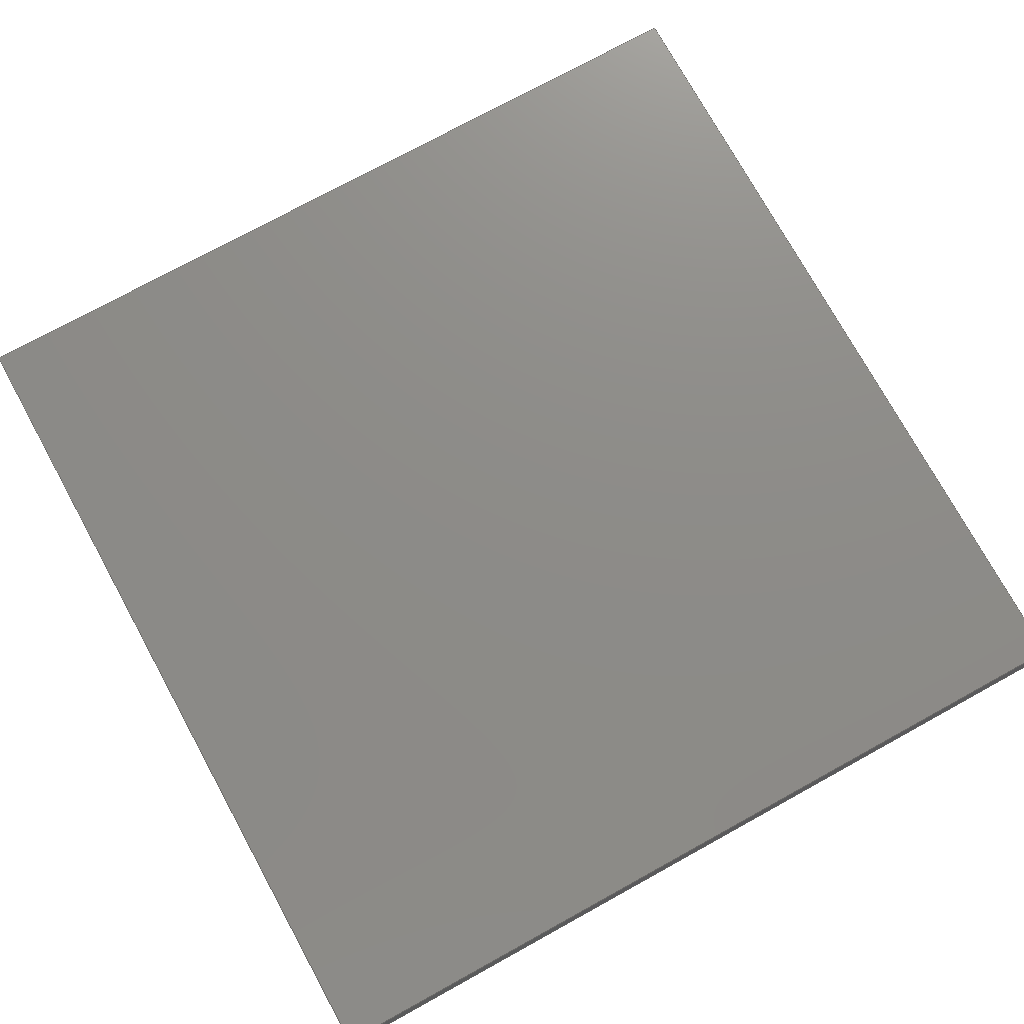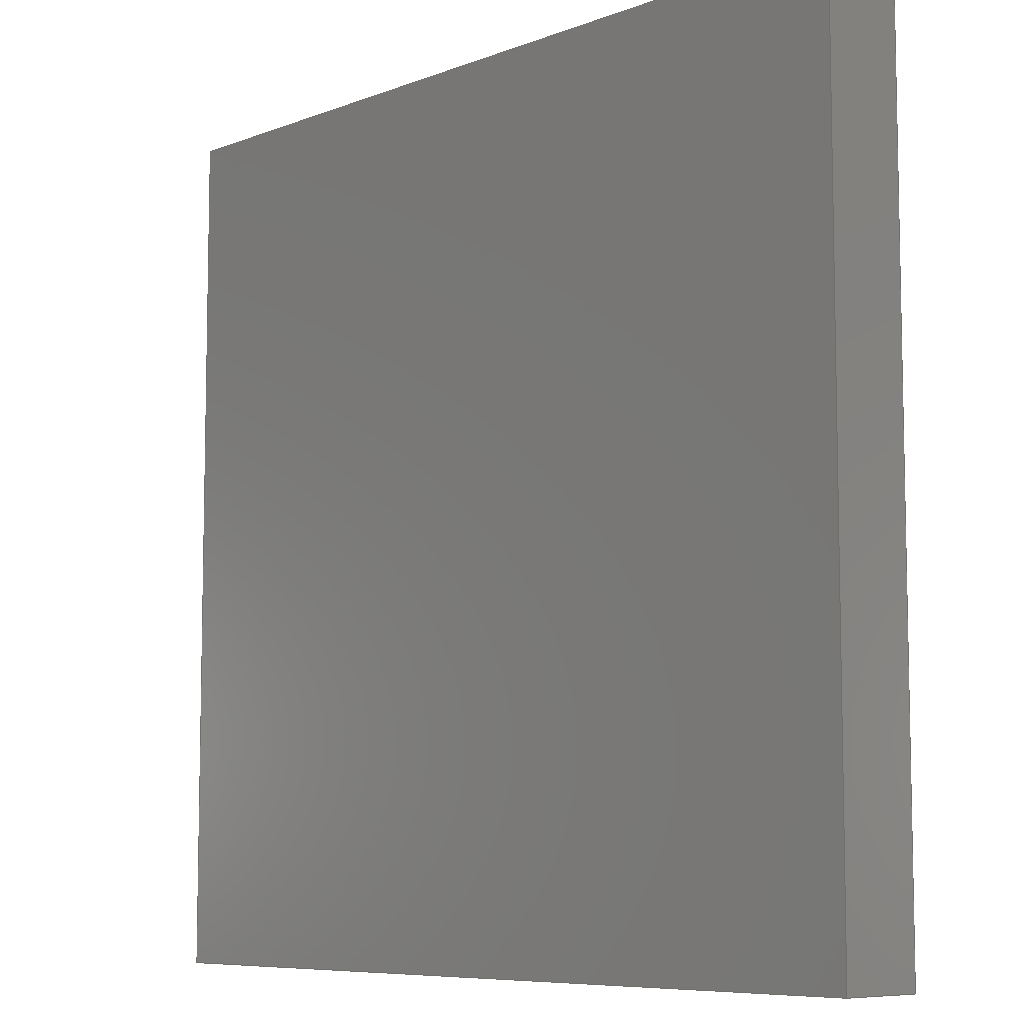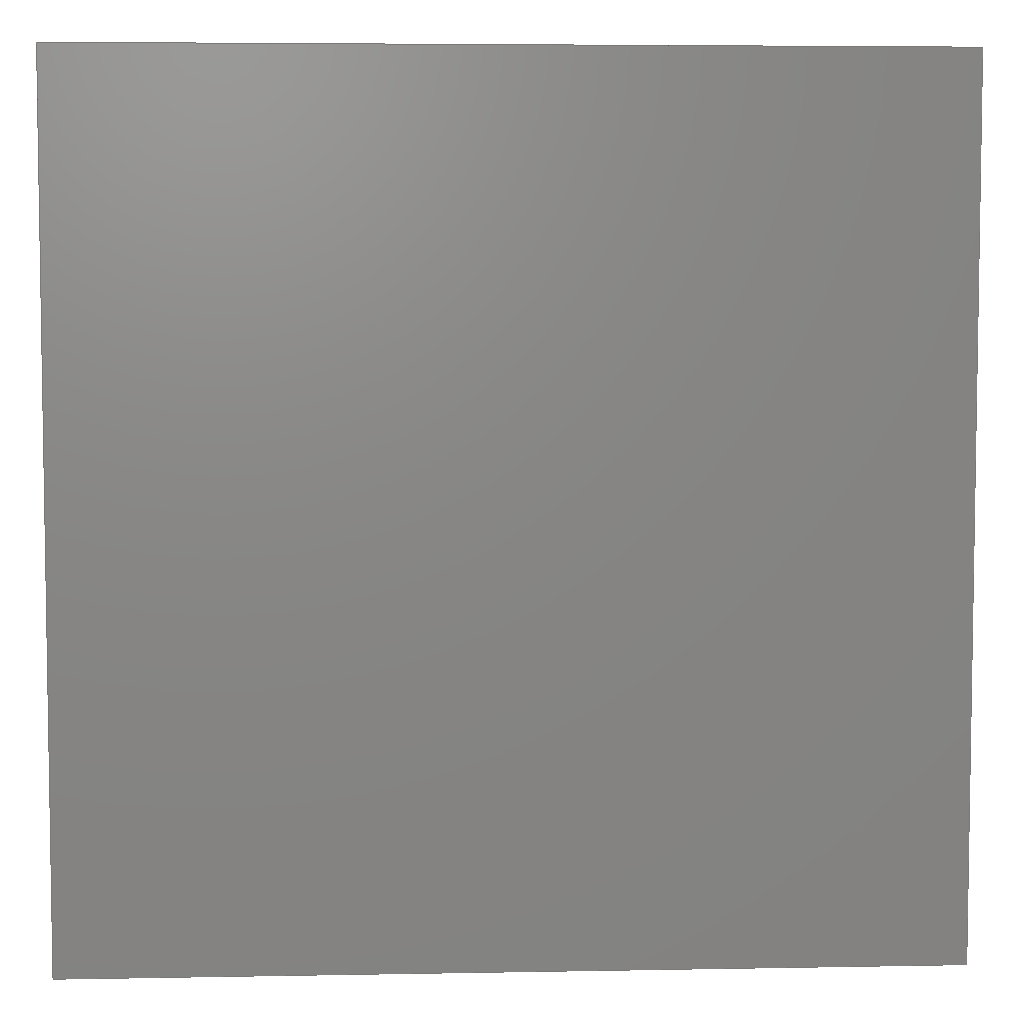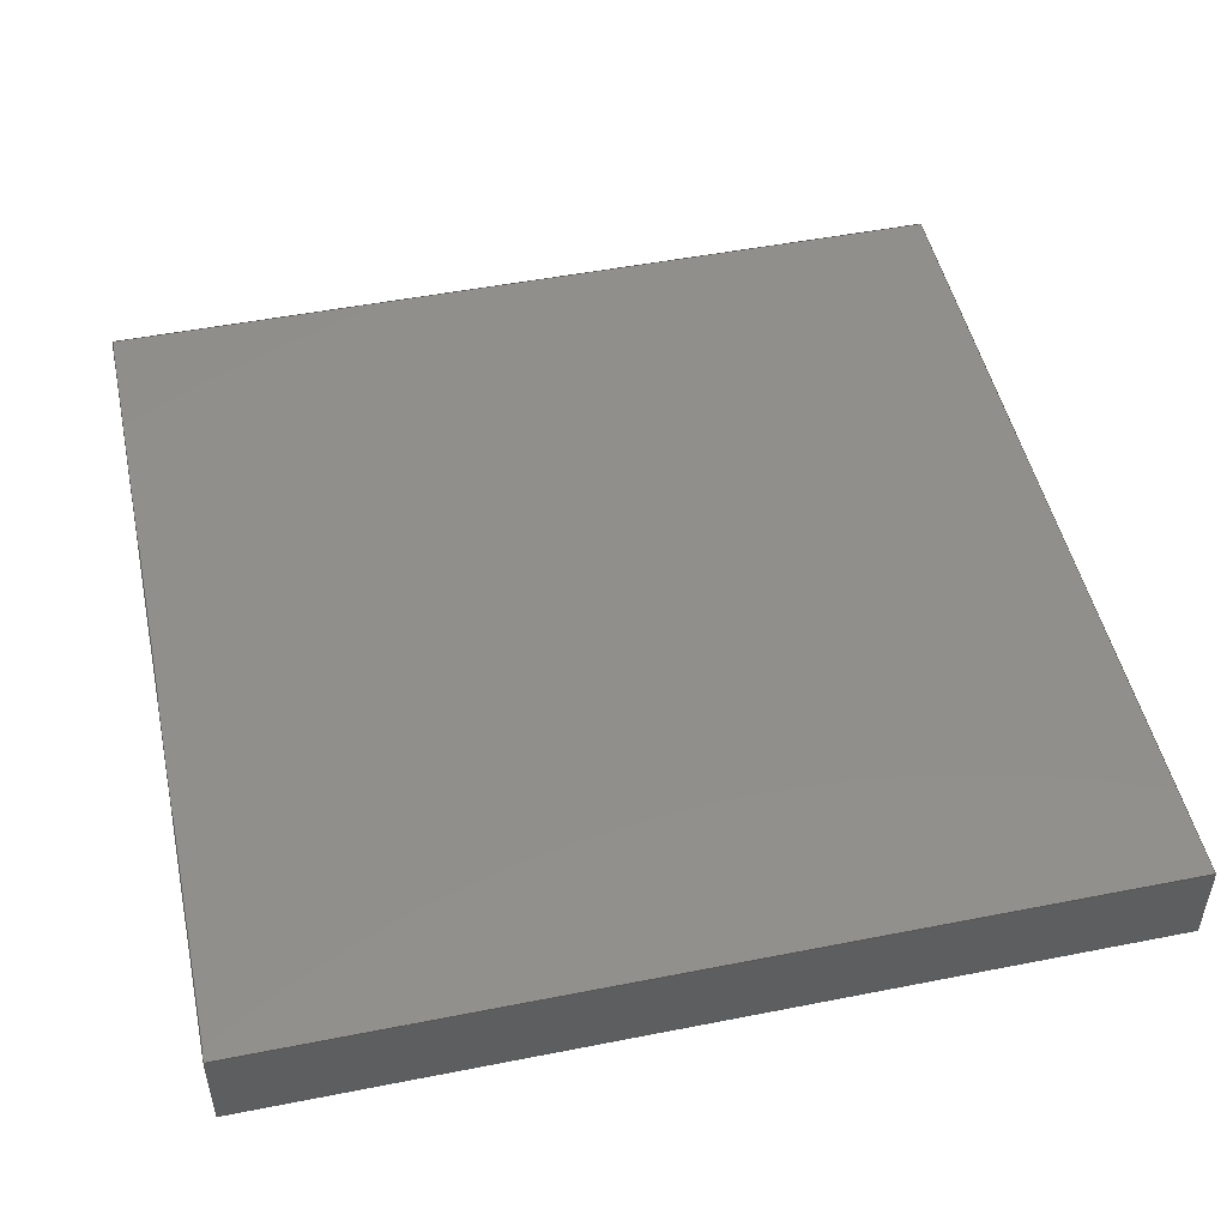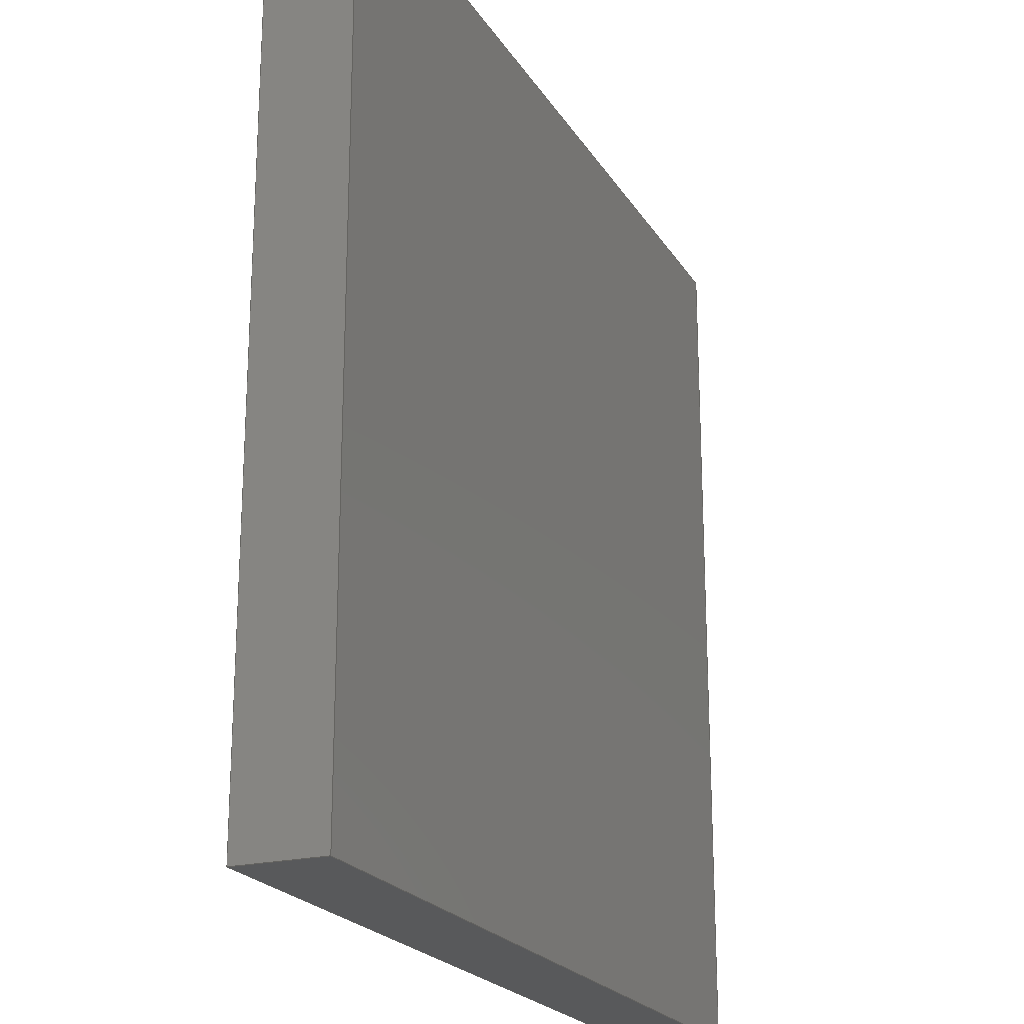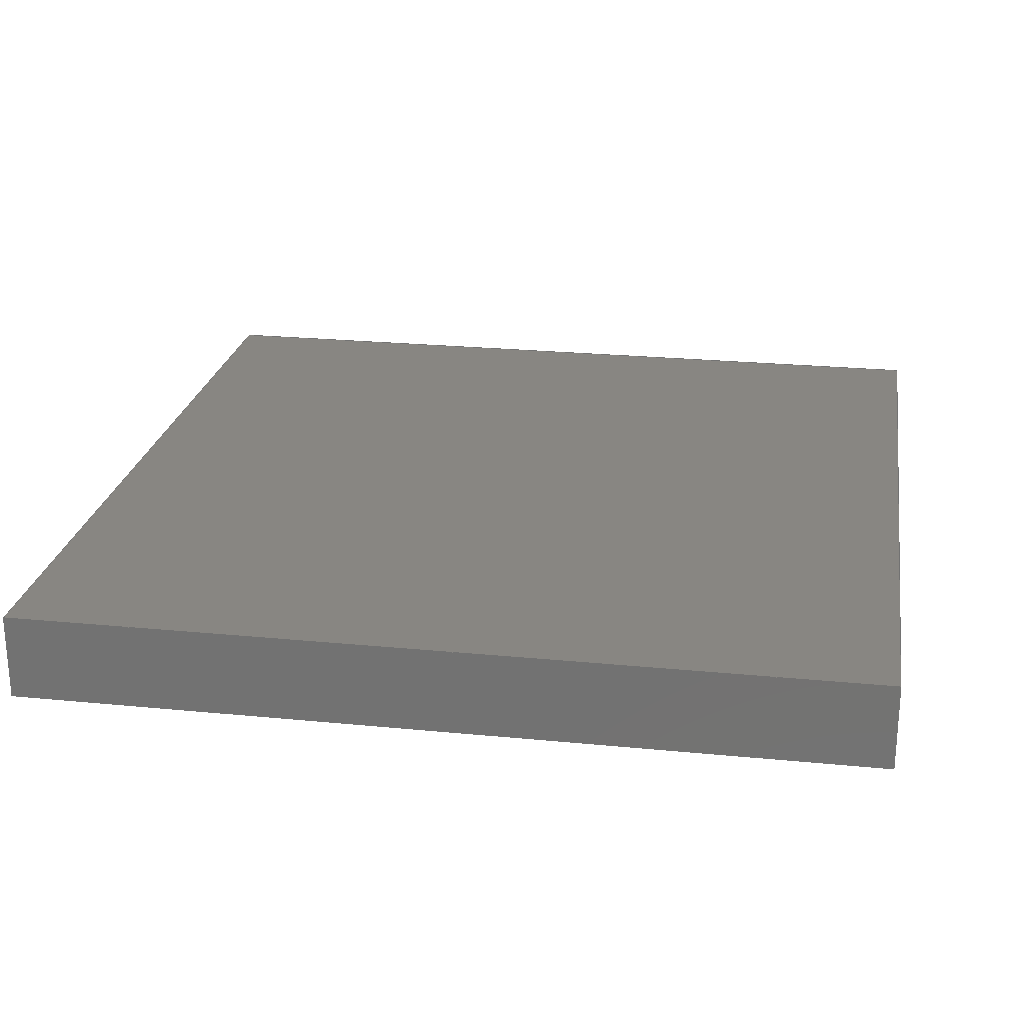
<metadata>
{"format":"step","ext":"step","renderer":"f3d","projection":"perspective","resolution":1024,"background":"white","views":[{"elev":75.1,"azim":-118.8,"up":"+Y"},{"elev":-7.7,"azim":47.0,"up":"+Z"},{"elev":5.4,"azim":-3.3,"up":"+Z"},{"elev":49.4,"azim":-102.3,"up":"+Y"},{"elev":-21.5,"azim":113.4,"up":"+Z"},{"elev":23.7,"azim":9.4,"up":"+Y"}]}
</metadata>
<code>
ISO-10303-21;
DATA;
#1=MECHANICAL_DESIGN_GEOMETRIC_PRESENTATION_REPRESENTATION('',(#4),#174);
#2=SHAPE_REPRESENTATION_RELATIONSHIP('SRR','None',#181,#3);
#3=ADVANCED_BREP_SHAPE_REPRESENTATION('',(#5),#173);
#4=STYLED_ITEM('',(#191),#5);
#5=MANIFOLD_SOLID_BREP('Body1',#98);
#6=FACE_OUTER_BOUND('',#12,.T.);
#7=FACE_OUTER_BOUND('',#13,.T.);
#8=FACE_OUTER_BOUND('',#14,.T.);
#9=FACE_OUTER_BOUND('',#15,.T.);
#10=FACE_OUTER_BOUND('',#16,.T.);
#11=FACE_OUTER_BOUND('',#17,.T.);
#12=EDGE_LOOP('',(#62,#63,#64,#65));
#13=EDGE_LOOP('',(#66,#67,#68,#69));
#14=EDGE_LOOP('',(#70,#71,#72,#73));
#15=EDGE_LOOP('',(#74,#75,#76,#77));
#16=EDGE_LOOP('',(#78,#79,#80,#81));
#17=EDGE_LOOP('',(#82,#83,#84,#85));
#18=LINE('',#148,#30);
#19=LINE('',#150,#31);
#20=LINE('',#152,#32);
#21=LINE('',#153,#33);
#22=LINE('',#156,#34);
#23=LINE('',#158,#35);
#24=LINE('',#159,#36);
#25=LINE('',#162,#37);
#26=LINE('',#164,#38);
#27=LINE('',#165,#39);
#28=LINE('',#167,#40);
#29=LINE('',#168,#41);
#30=VECTOR('',#122,1);
#31=VECTOR('',#123,1);
#32=VECTOR('',#124,1);
#33=VECTOR('',#125,1);
#34=VECTOR('',#128,1);
#35=VECTOR('',#129,1);
#36=VECTOR('',#130,1);
#37=VECTOR('',#133,1);
#38=VECTOR('',#134,1);
#39=VECTOR('',#135,1);
#40=VECTOR('',#138,1);
#41=VECTOR('',#139,1);
#42=VERTEX_POINT('',#146);
#43=VERTEX_POINT('',#147);
#44=VERTEX_POINT('',#149);
#45=VERTEX_POINT('',#151);
#46=VERTEX_POINT('',#155);
#47=VERTEX_POINT('',#157);
#48=VERTEX_POINT('',#161);
#49=VERTEX_POINT('',#163);
#50=EDGE_CURVE('',#42,#43,#18,.T.);
#51=EDGE_CURVE('',#42,#44,#19,.T.);
#52=EDGE_CURVE('',#45,#44,#20,.T.);
#53=EDGE_CURVE('',#43,#45,#21,.T.);
#54=EDGE_CURVE('',#43,#46,#22,.T.);
#55=EDGE_CURVE('',#47,#45,#23,.T.);
#56=EDGE_CURVE('',#46,#47,#24,.T.);
#57=EDGE_CURVE('',#48,#46,#25,.T.);
#58=EDGE_CURVE('',#49,#47,#26,.T.);
#59=EDGE_CURVE('',#48,#49,#27,.T.);
#60=EDGE_CURVE('',#48,#42,#28,.T.);
#61=EDGE_CURVE('',#44,#49,#29,.T.);
#62=ORIENTED_EDGE('',*,*,#50,.F.);
#63=ORIENTED_EDGE('',*,*,#51,.T.);
#64=ORIENTED_EDGE('',*,*,#52,.F.);
#65=ORIENTED_EDGE('',*,*,#53,.F.);
#66=ORIENTED_EDGE('',*,*,#54,.F.);
#67=ORIENTED_EDGE('',*,*,#53,.T.);
#68=ORIENTED_EDGE('',*,*,#55,.F.);
#69=ORIENTED_EDGE('',*,*,#56,.F.);
#70=ORIENTED_EDGE('',*,*,#57,.T.);
#71=ORIENTED_EDGE('',*,*,#56,.T.);
#72=ORIENTED_EDGE('',*,*,#58,.F.);
#73=ORIENTED_EDGE('',*,*,#59,.F.);
#74=ORIENTED_EDGE('',*,*,#60,.F.);
#75=ORIENTED_EDGE('',*,*,#59,.T.);
#76=ORIENTED_EDGE('',*,*,#61,.F.);
#77=ORIENTED_EDGE('',*,*,#51,.F.);
#78=ORIENTED_EDGE('',*,*,#61,.T.);
#79=ORIENTED_EDGE('',*,*,#58,.T.);
#80=ORIENTED_EDGE('',*,*,#55,.T.);
#81=ORIENTED_EDGE('',*,*,#52,.T.);
#82=ORIENTED_EDGE('',*,*,#60,.T.);
#83=ORIENTED_EDGE('',*,*,#50,.T.);
#84=ORIENTED_EDGE('',*,*,#54,.T.);
#85=ORIENTED_EDGE('',*,*,#57,.F.);
#86=PLANE('',#112);
#87=PLANE('',#113);
#88=PLANE('',#114);
#89=PLANE('',#115);
#90=PLANE('',#116);
#91=PLANE('',#117);
#92=ADVANCED_FACE('',(#6),#86,.T.);
#93=ADVANCED_FACE('',(#7),#87,.T.);
#94=ADVANCED_FACE('',(#8),#88,.T.);
#95=ADVANCED_FACE('',(#9),#89,.T.);
#96=ADVANCED_FACE('',(#10),#90,.T.);
#97=ADVANCED_FACE('',(#11),#91,.F.);
#98=CLOSED_SHELL('',(#92,#93,#94,#95,#96,#97));
#99=DERIVED_UNIT_ELEMENT(#101,1);
#100=DERIVED_UNIT_ELEMENT(#176,3);
#101=(
MASS_UNIT()
NAMED_UNIT(*)
SI_UNIT(.KILO.,.GRAM.)
);
#102=DERIVED_UNIT((#99,#100));
#103=MEASURE_REPRESENTATION_ITEM('density measure',
POSITIVE_RATIO_MEASURE(7850),#102);
#104=PROPERTY_DEFINITION_REPRESENTATION(#109,#106);
#105=PROPERTY_DEFINITION_REPRESENTATION(#110,#107);
#106=REPRESENTATION('material name',(#108),#173);
#107=REPRESENTATION('density',(#103),#173);
#108=DESCRIPTIVE_REPRESENTATION_ITEM('Steel','Steel');
#109=PROPERTY_DEFINITION('material property','material name',#183);
#110=PROPERTY_DEFINITION('material property','density of part',#183);
#111=AXIS2_PLACEMENT_3D('placement',#144,#118,#119);
#112=AXIS2_PLACEMENT_3D('',#145,#120,#121);
#113=AXIS2_PLACEMENT_3D('',#154,#126,#127);
#114=AXIS2_PLACEMENT_3D('',#160,#131,#132);
#115=AXIS2_PLACEMENT_3D('',#166,#136,#137);
#116=AXIS2_PLACEMENT_3D('',#169,#140,#141);
#117=AXIS2_PLACEMENT_3D('',#170,#142,#143);
#118=DIRECTION('axis',(0,0,1));
#119=DIRECTION('refdir',(1,0,0));
#120=DIRECTION('center_axis',(1,0,0));
#121=DIRECTION('ref_axis',(0,0,-1));
#122=DIRECTION('',(0,0,1));
#123=DIRECTION('',(0,1,0));
#124=DIRECTION('',(0,0,-1));
#125=DIRECTION('',(0,1,0));
#126=DIRECTION('center_axis',(0,0,1));
#127=DIRECTION('ref_axis',(1,0,0));
#128=DIRECTION('',(-1,0,0));
#129=DIRECTION('',(1,0,0));
#130=DIRECTION('',(0,1,0));
#131=DIRECTION('center_axis',(-1,0,0));
#132=DIRECTION('ref_axis',(0,0,1));
#133=DIRECTION('',(0,0,1));
#134=DIRECTION('',(0,0,1));
#135=DIRECTION('',(0,1,0));
#136=DIRECTION('center_axis',(0,0,-1));
#137=DIRECTION('ref_axis',(-1,0,0));
#138=DIRECTION('',(1,0,0));
#139=DIRECTION('',(-1,0,0));
#140=DIRECTION('center_axis',(0,1,0));
#141=DIRECTION('ref_axis',(0,0,1));
#142=DIRECTION('center_axis',(0,1,0));
#143=DIRECTION('ref_axis',(1,0,0));
#144=CARTESIAN_POINT('',(0,0,0));
#145=CARTESIAN_POINT('Origin',(15,0,15));
#146=CARTESIAN_POINT('',(15,0,-15));
#147=CARTESIAN_POINT('',(15,0,15));
#148=CARTESIAN_POINT('',(15,0,-15));
#149=CARTESIAN_POINT('',(15,3,-15));
#150=CARTESIAN_POINT('',(15,0,-15));
#151=CARTESIAN_POINT('',(15,3,15));
#152=CARTESIAN_POINT('',(15,3,-15));
#153=CARTESIAN_POINT('',(15,0,15));
#154=CARTESIAN_POINT('Origin',(-15,0,15));
#155=CARTESIAN_POINT('',(-15,0,15));
#156=CARTESIAN_POINT('',(15,0,15));
#157=CARTESIAN_POINT('',(-15,3,15));
#158=CARTESIAN_POINT('',(15,3,15));
#159=CARTESIAN_POINT('',(-15,0,15));
#160=CARTESIAN_POINT('Origin',(-15,0,-15));
#161=CARTESIAN_POINT('',(-15,0,-15));
#162=CARTESIAN_POINT('',(-15,0,-15));
#163=CARTESIAN_POINT('',(-15,3,-15));
#164=CARTESIAN_POINT('',(-15,3,-15));
#165=CARTESIAN_POINT('',(-15,0,-15));
#166=CARTESIAN_POINT('Origin',(15,0,-15));
#167=CARTESIAN_POINT('',(-15,0,-15));
#168=CARTESIAN_POINT('',(-15,3,-15));
#169=CARTESIAN_POINT('Origin',(0,3,0));
#170=CARTESIAN_POINT('Origin',(0,0,0));
#171=UNCERTAINTY_MEASURE_WITH_UNIT(LENGTH_MEASURE(0.001),#175,
'DISTANCE_ACCURACY_VALUE',
'Maximum model space distance between geometric entities at asserted c
onnectivities');
#172=UNCERTAINTY_MEASURE_WITH_UNIT(LENGTH_MEASURE(0.001),#175,
'DISTANCE_ACCURACY_VALUE',
'Maximum model space distance between geometric entities at asserted c
onnectivities');
#173=(
GEOMETRIC_REPRESENTATION_CONTEXT(3)
GLOBAL_UNCERTAINTY_ASSIGNED_CONTEXT((#171))
GLOBAL_UNIT_ASSIGNED_CONTEXT((#175,#177,#178))
REPRESENTATION_CONTEXT('','3D')
);
#174=(
GEOMETRIC_REPRESENTATION_CONTEXT(3)
GLOBAL_UNCERTAINTY_ASSIGNED_CONTEXT((#172))
GLOBAL_UNIT_ASSIGNED_CONTEXT((#175,#177,#178))
REPRESENTATION_CONTEXT('','3D')
);
#175=(
LENGTH_UNIT()
NAMED_UNIT(*)
SI_UNIT(.CENTI.,.METRE.)
);
#176=(
LENGTH_UNIT()
NAMED_UNIT(*)
SI_UNIT($,.METRE.)
);
#177=(
NAMED_UNIT(*)
PLANE_ANGLE_UNIT()
SI_UNIT($,.RADIAN.)
);
#178=(
NAMED_UNIT(*)
SI_UNIT($,.STERADIAN.)
SOLID_ANGLE_UNIT()
);
#179=SHAPE_DEFINITION_REPRESENTATION(#180,#181);
#180=PRODUCT_DEFINITION_SHAPE('',$,#183);
#181=SHAPE_REPRESENTATION('',(#111),#173);
#182=PRODUCT_DEFINITION_CONTEXT('part definition',#187,'design');
#183=PRODUCT_DEFINITION('Untitled','Untitled',#184,#182);
#184=PRODUCT_DEFINITION_FORMATION('',$,#189);
#185=PRODUCT_RELATED_PRODUCT_CATEGORY('Untitled','Untitled',(#189));
#186=APPLICATION_PROTOCOL_DEFINITION('international standard',
'automotive_design',2009,#187);
#187=APPLICATION_CONTEXT(
'Core Data for Automotive Mechanical Design Process');
#188=PRODUCT_CONTEXT('part definition',#187,'mechanical');
#189=PRODUCT('Untitled','Untitled',$,(#188));
#190=PRESENTATION_STYLE_ASSIGNMENT((#192));
#191=PRESENTATION_STYLE_ASSIGNMENT((#193));
#192=SURFACE_STYLE_USAGE(.BOTH.,#194);
#193=SURFACE_STYLE_USAGE(.BOTH.,#195);
#194=SURFACE_SIDE_STYLE('',(#196));
#195=SURFACE_SIDE_STYLE('',(#197));
#196=SURFACE_STYLE_FILL_AREA(#198);
#197=SURFACE_STYLE_FILL_AREA(#199);
#198=FILL_AREA_STYLE('Silver - Polished',(#200));
#199=FILL_AREA_STYLE('Aluminum - Anodized Rough (Blue)',(#201));
#200=FILL_AREA_STYLE_COLOUR('Silver - Polished',#202);
#201=FILL_AREA_STYLE_COLOUR('Aluminum - Anodized Rough (Blue)',#203);
#202=COLOUR_RGB('Silver - Polished',0.9843,0.9804,
0.9608);
#203=COLOUR_RGB('Aluminum - Anodized Rough (Blue)',0.349,0.5843,
0.8549);
ENDSEC;
END-ISO-10303-21;

</code>
